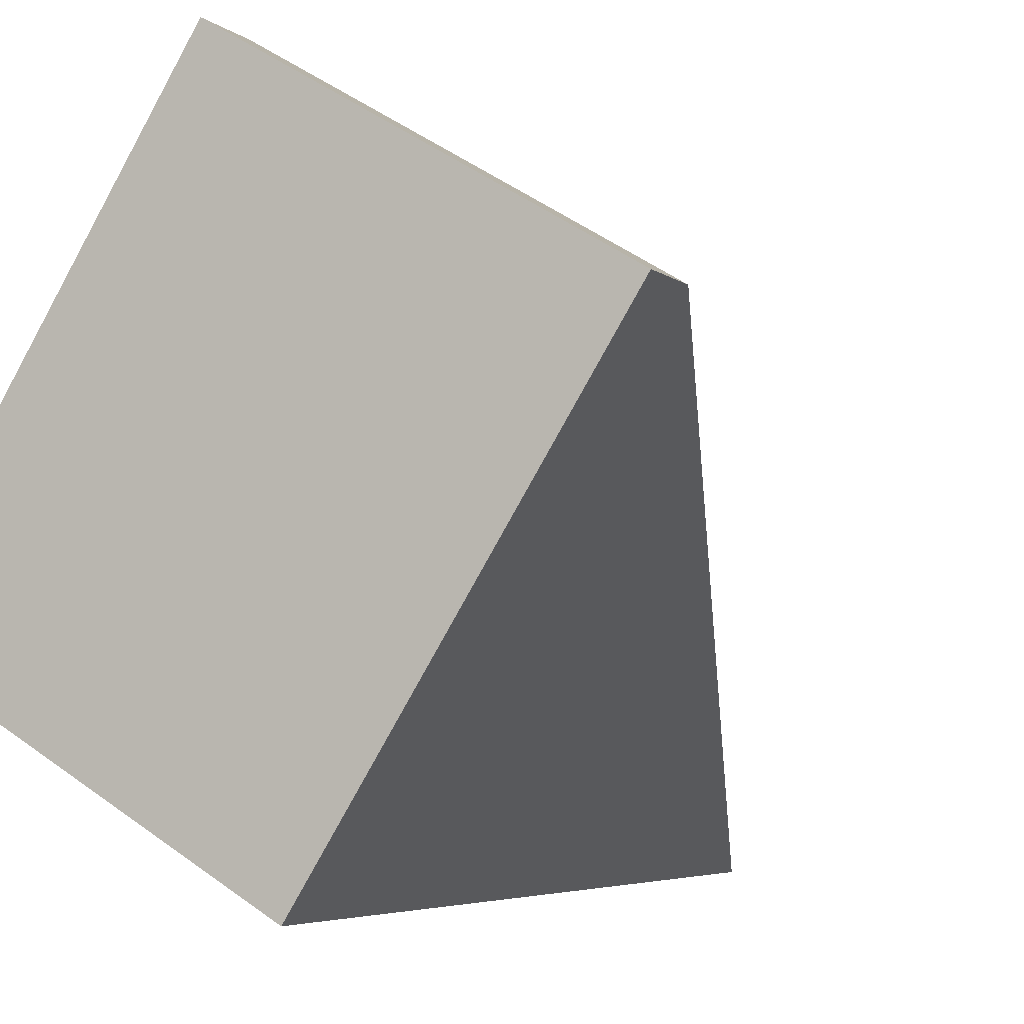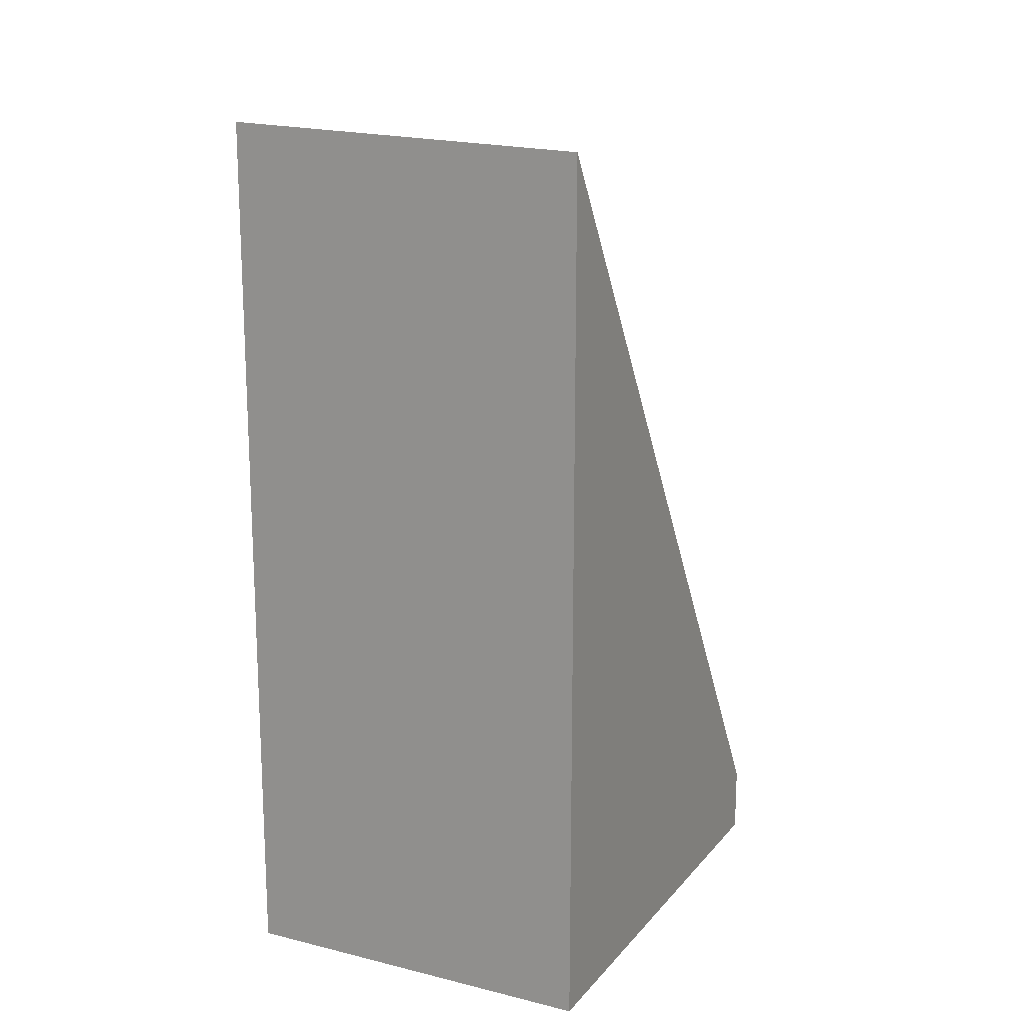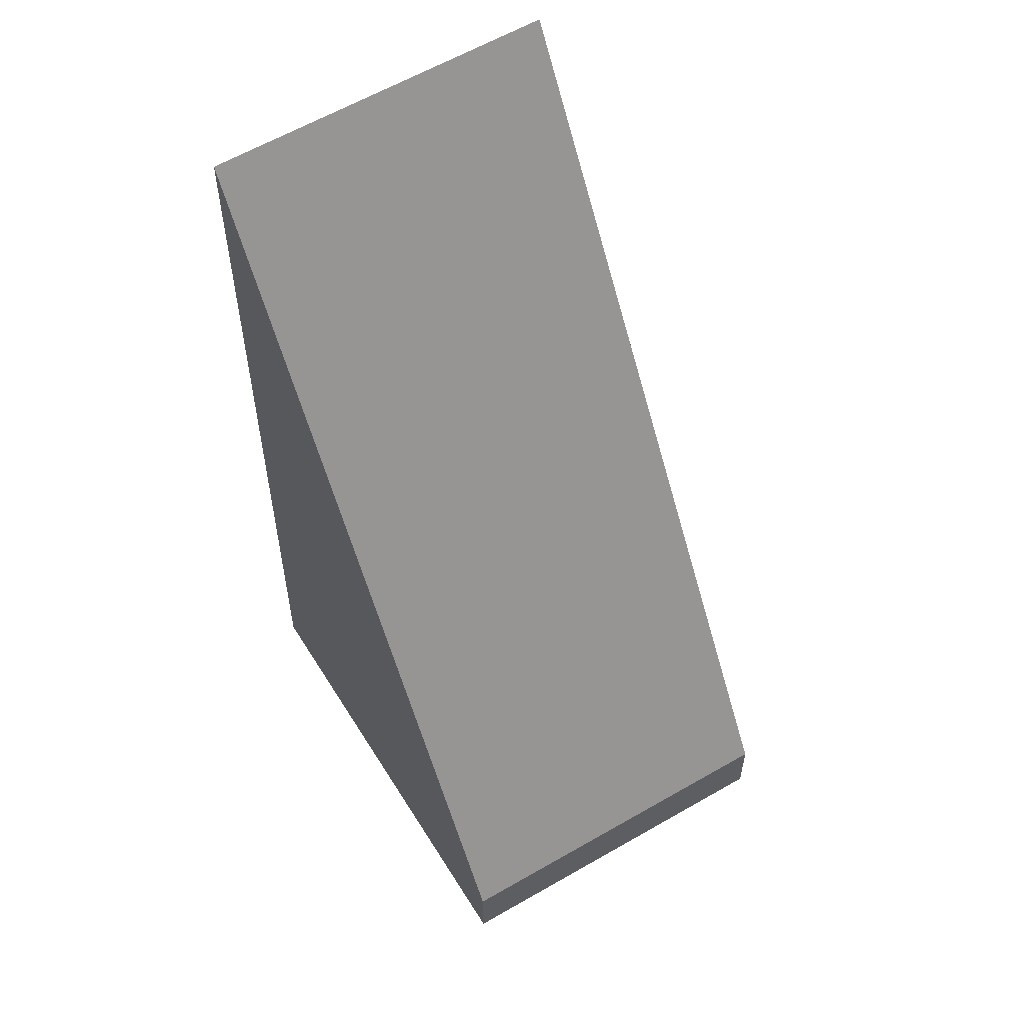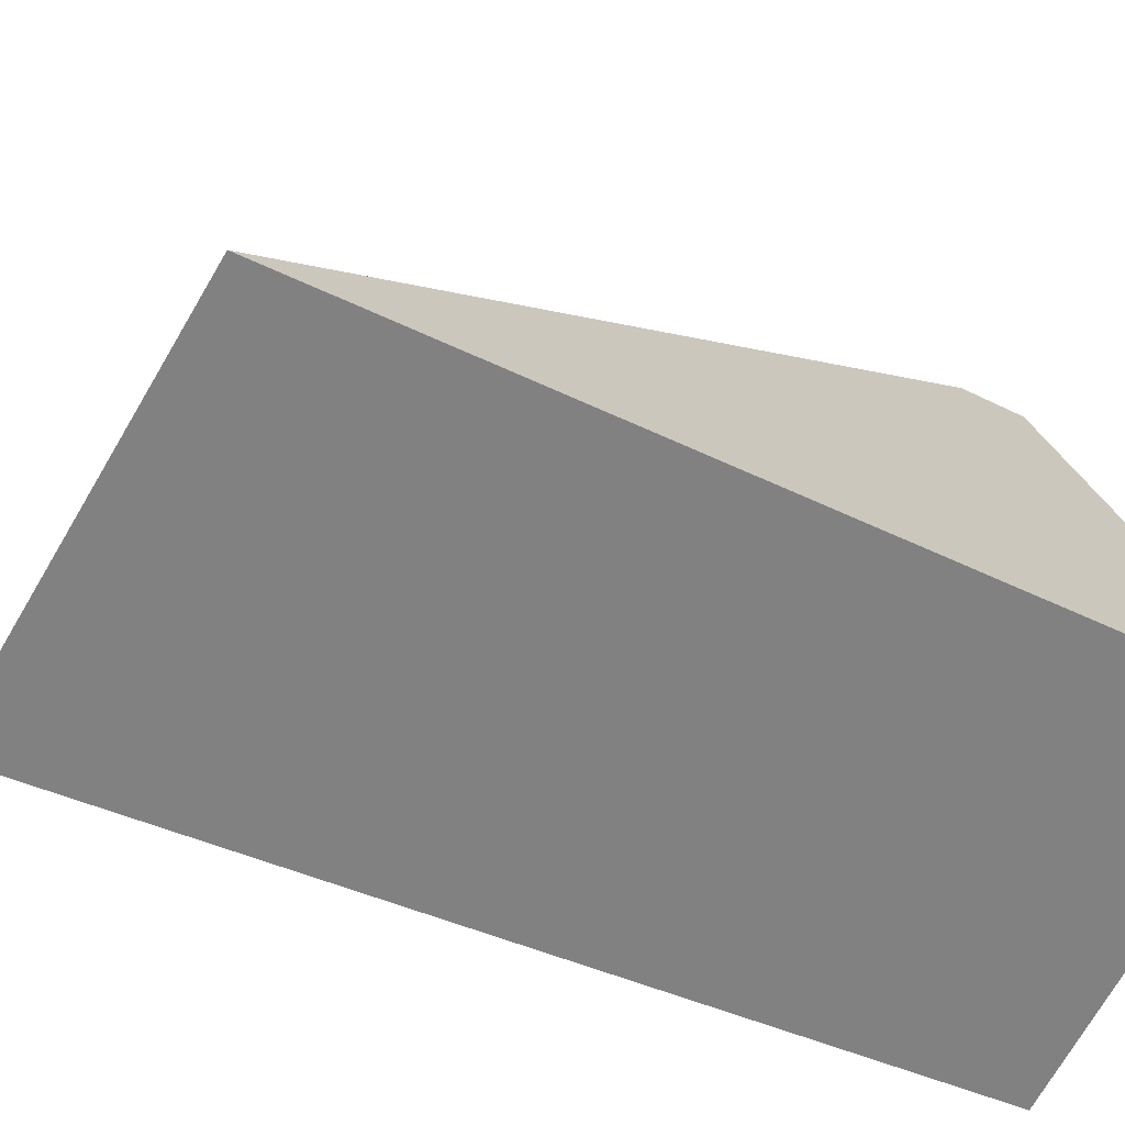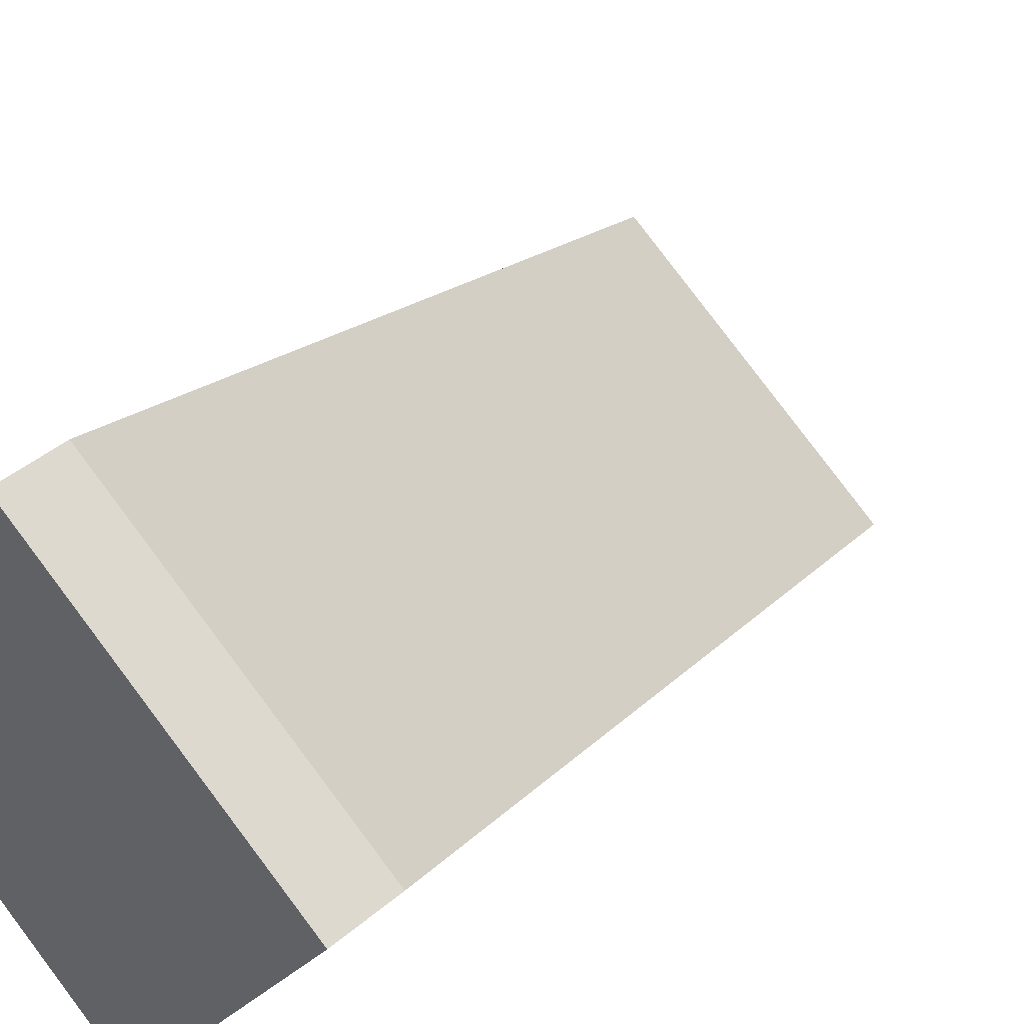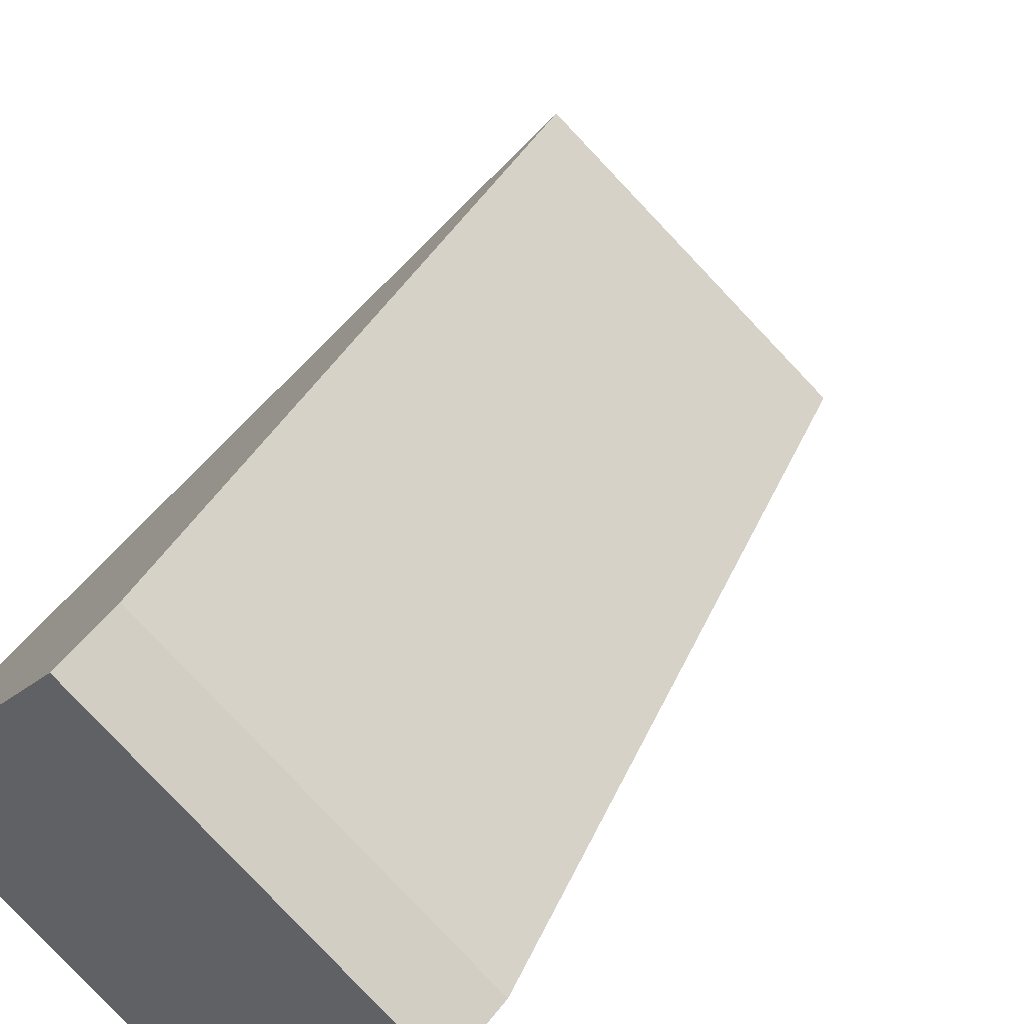
<metadata>
{"format":"obj","ext":"obj","renderer":"f3d","projection":"perspective","resolution":1024,"background":"white","views":[{"elev":-4.5,"azim":23.2,"up":"+Z"},{"elev":18.0,"azim":-122.4,"up":"+Y"},{"elev":57.1,"azim":-0.3,"up":"+Y"},{"elev":-34.1,"azim":-125.3,"up":"+Z"},{"elev":44.4,"azim":45.6,"up":"+Z"},{"elev":55.6,"azim":37.4,"up":"+Z"}]}
</metadata>
<code>
v  0 8.197 5.019e-16
v  5.275 0.632 2.046
v  2.907 8.248 -1.763
v  2.306 0.632 3.811
v  2.907 1.08e-16 -1.763
v  5.275 -1.253e-16 2.046
v  0 0 0
v  2.306 -2.334e-16 3.811
g defaultobject
f 1 2 3
f 2 1 4
f 2 5 3
f 5 2 6
f 5 1 3
f 1 5 7
f 7 4 1
f 4 7 8
f 8 2 4
f 2 8 6
f 8 5 6
f 5 8 7

</code>
